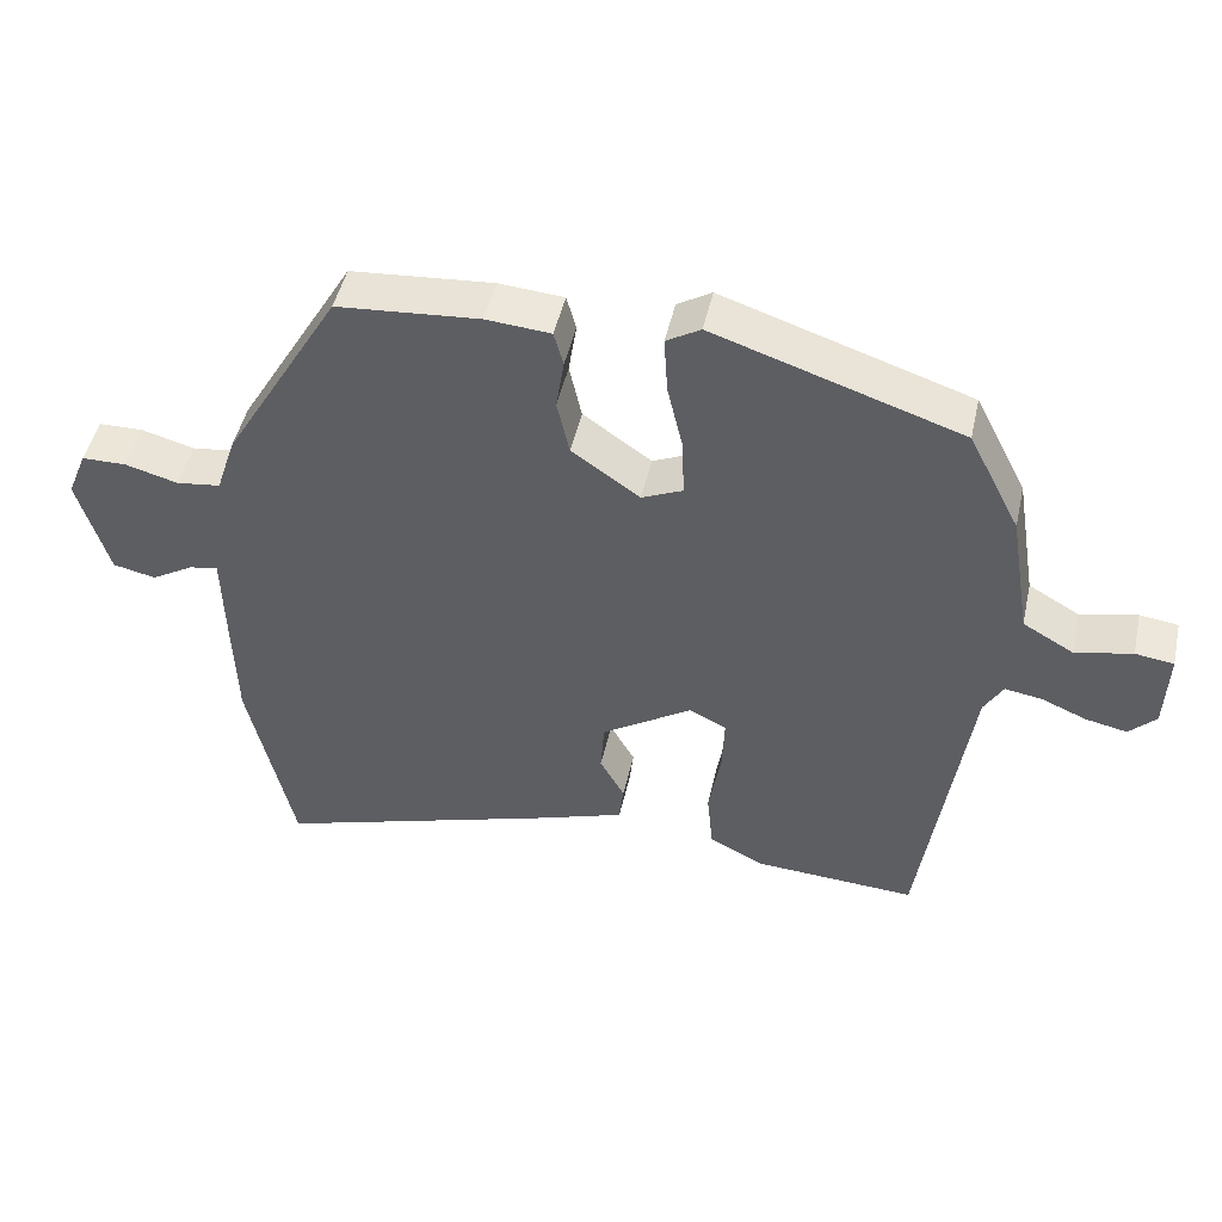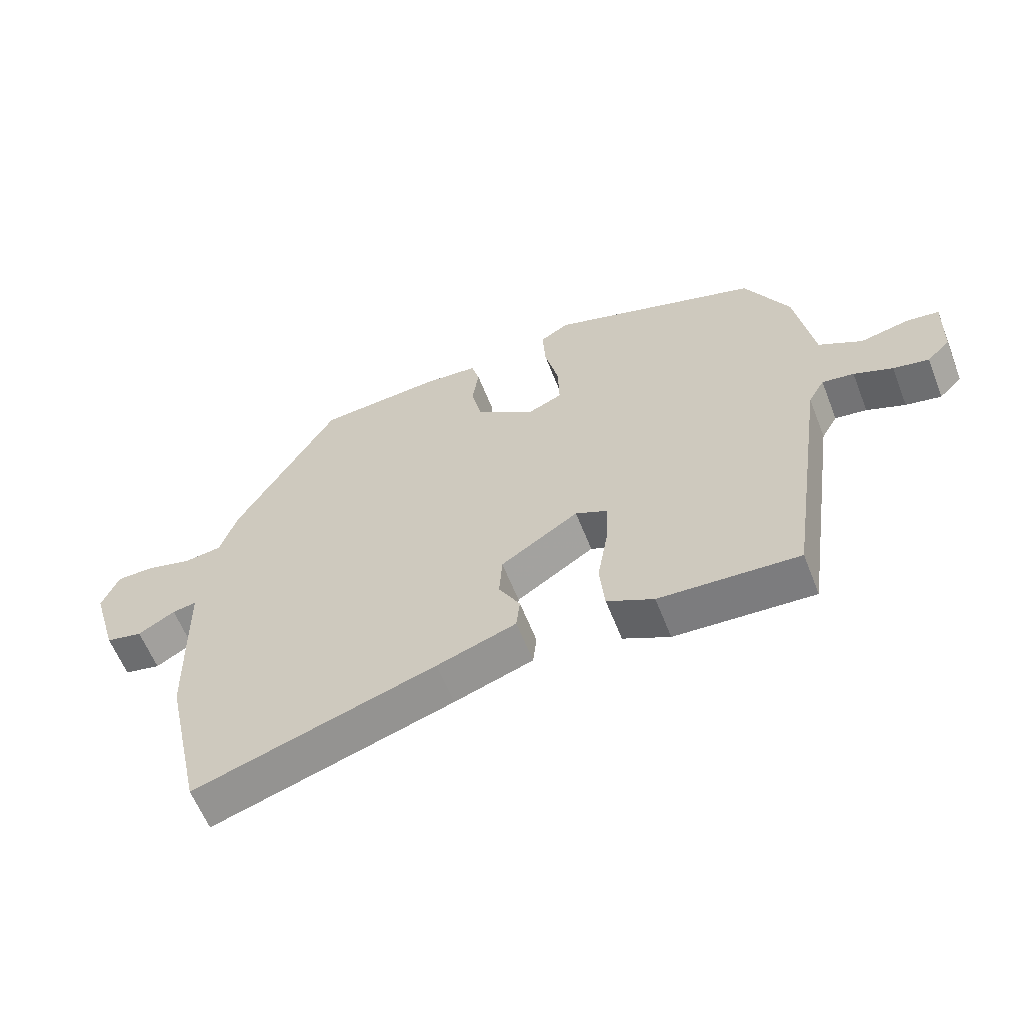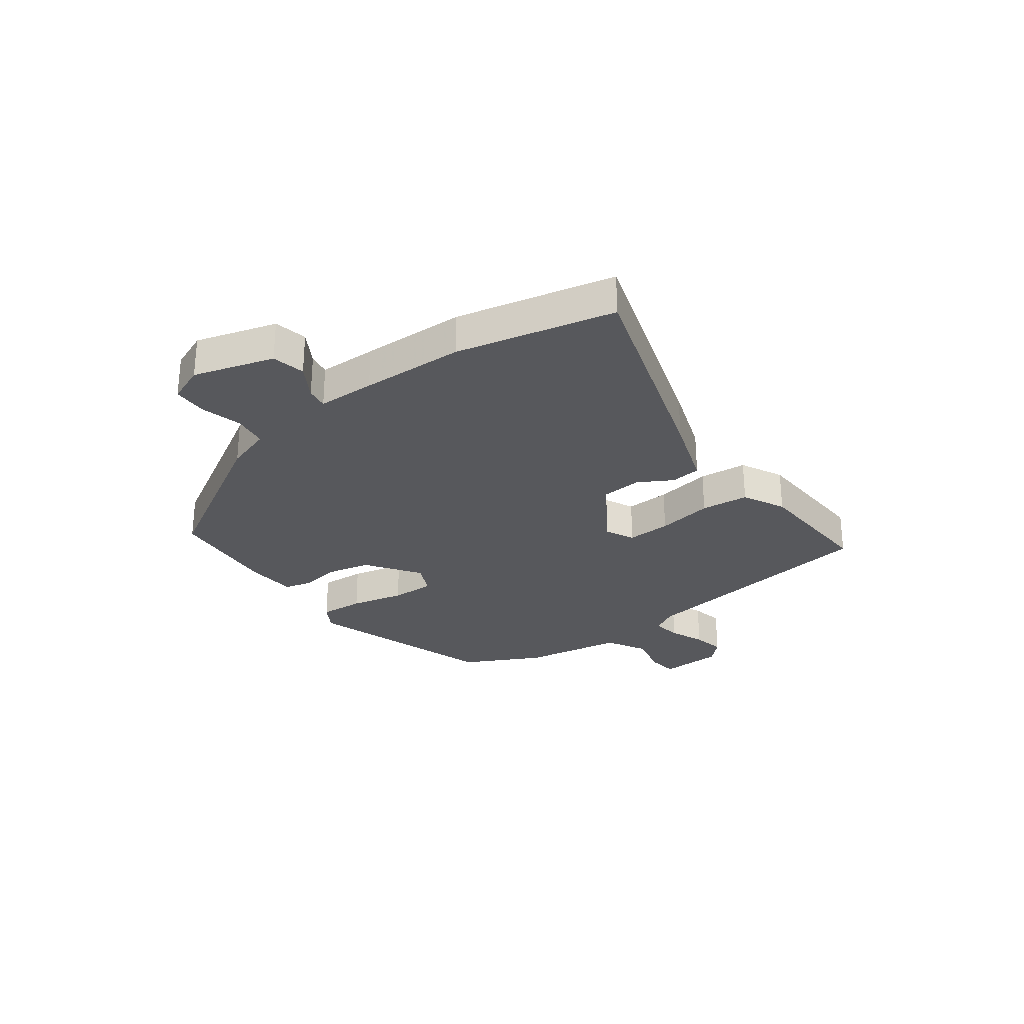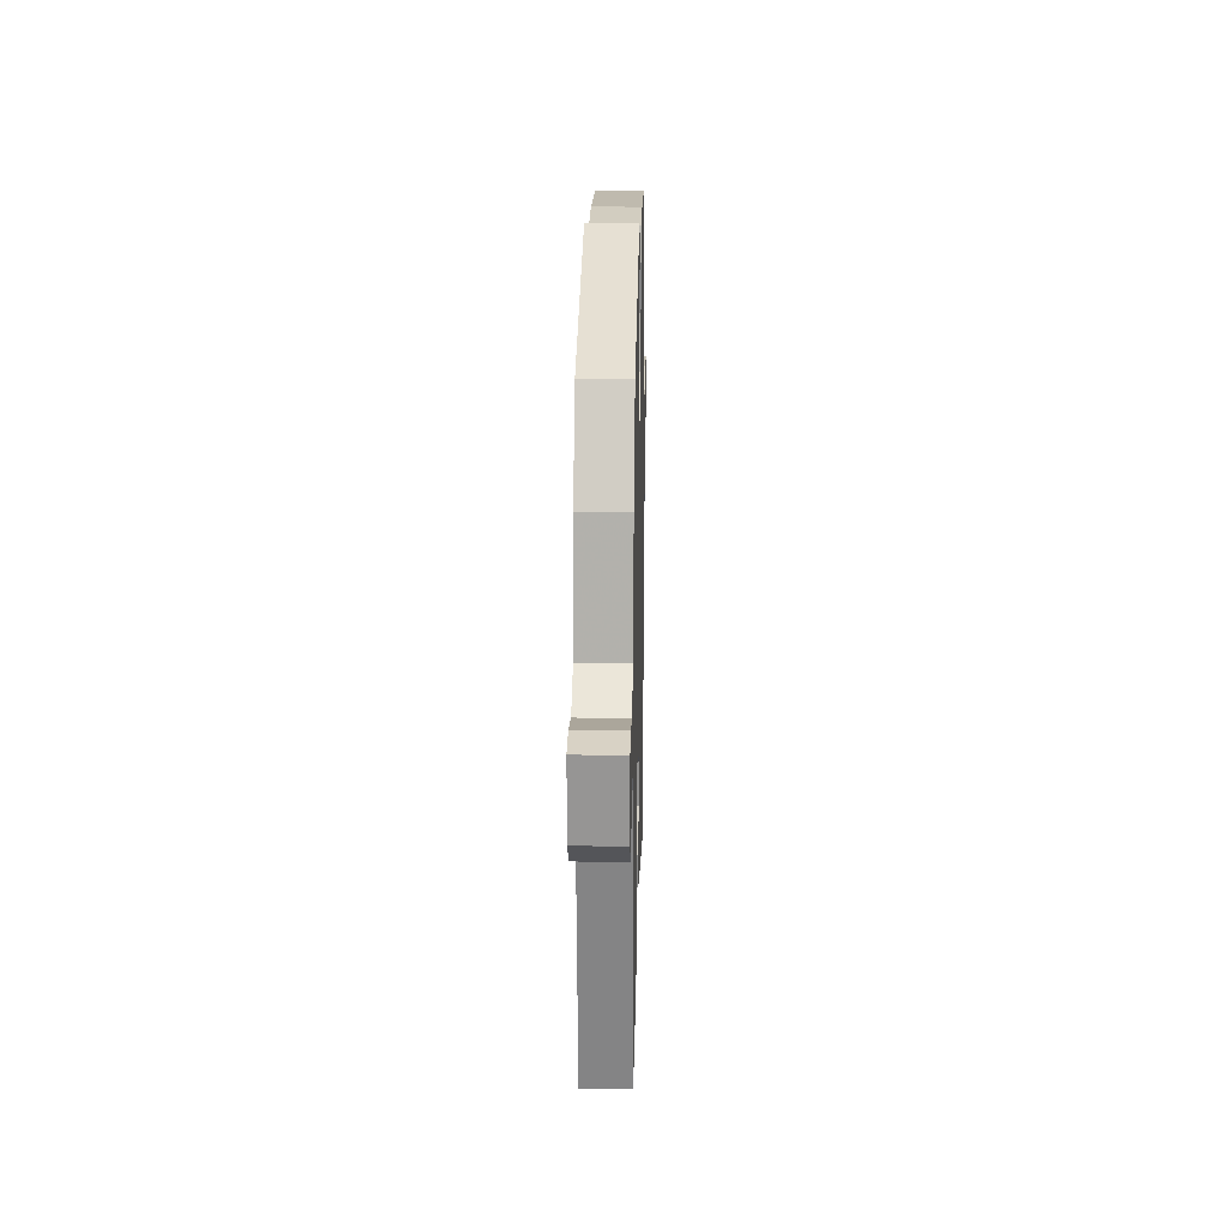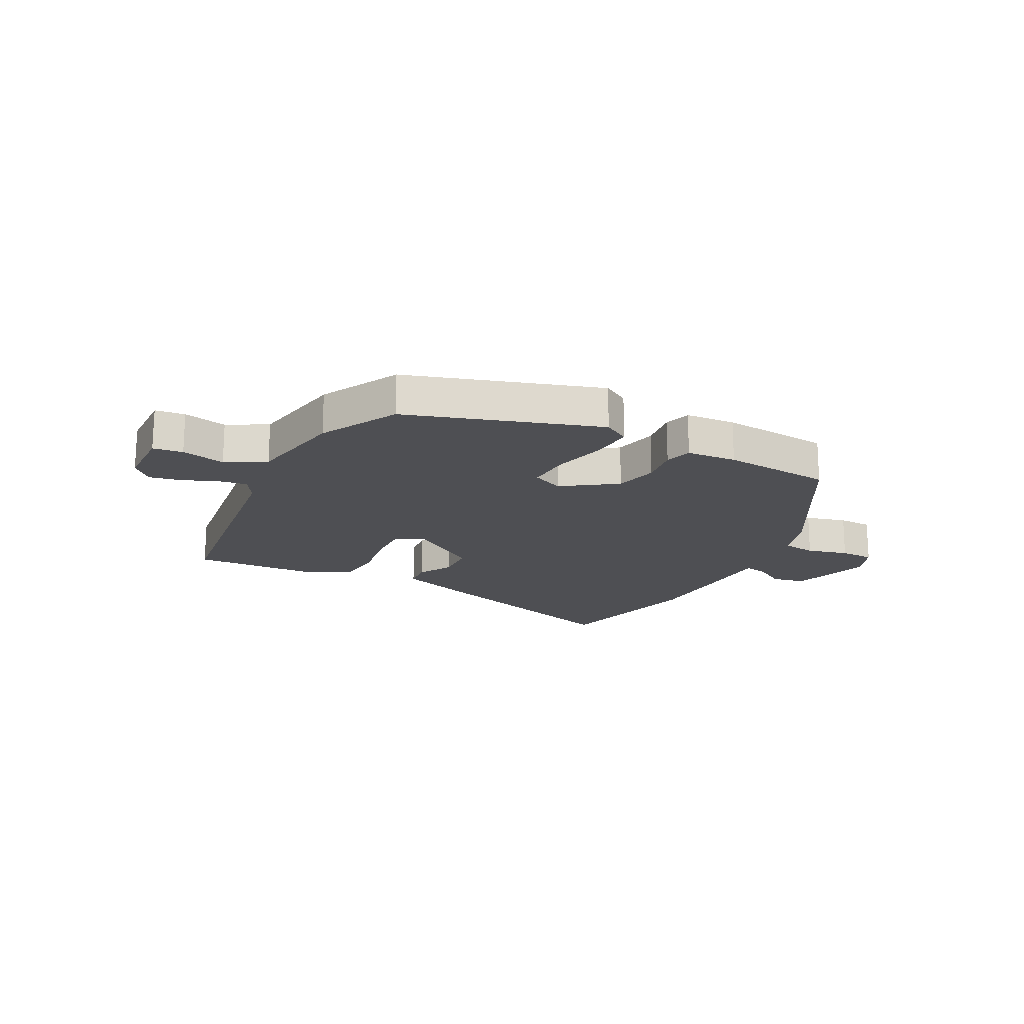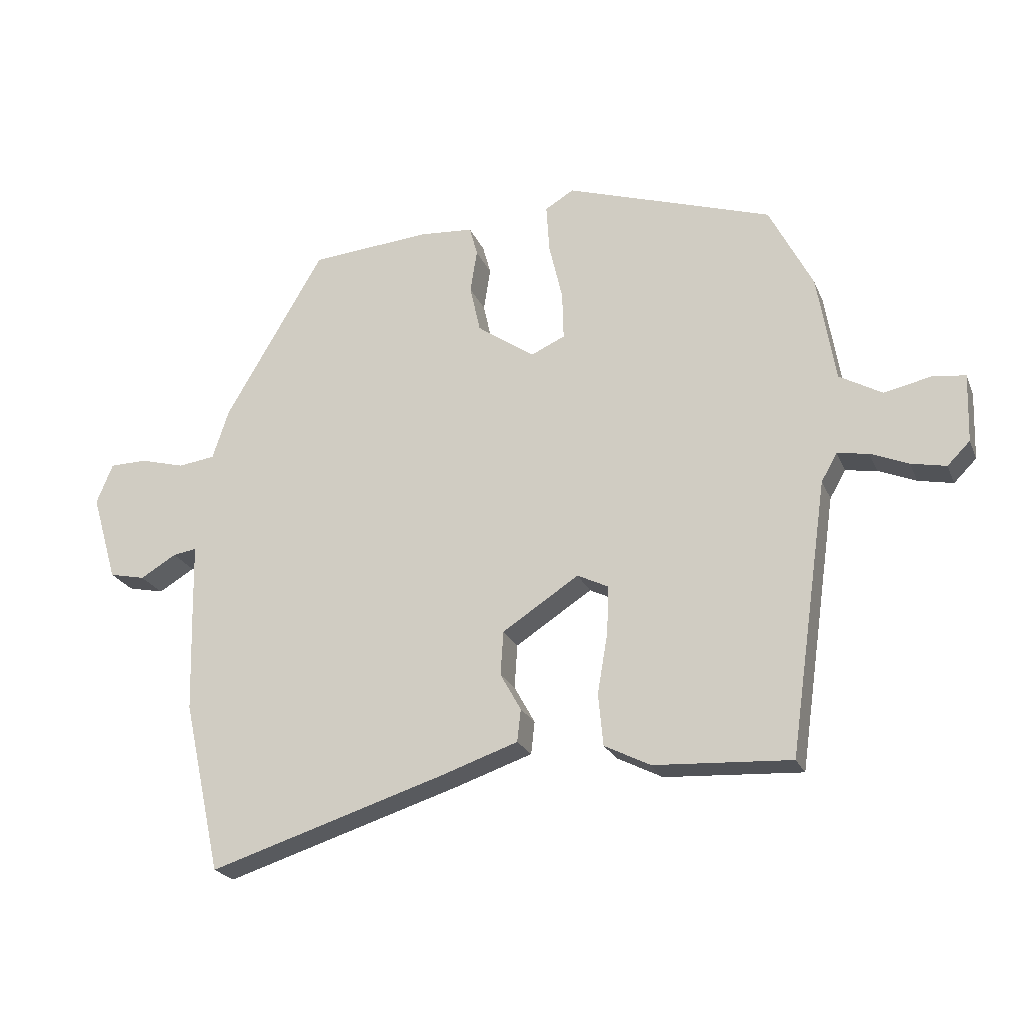
<metadata>
{"format":"obj","ext":"obj","renderer":"f3d","projection":"perspective","resolution":1024,"background":"white","views":[{"elev":47.5,"azim":-167.5,"up":"+Z"},{"elev":-60.5,"azim":-158.6,"up":"+Z"},{"elev":-28.5,"azim":126.3,"up":"+Y"},{"elev":20.2,"azim":-88.7,"up":"+Z"},{"elev":-18.1,"azim":-28.0,"up":"+Y"},{"elev":-22.8,"azim":-161.3,"up":"+Z"}]}
</metadata>
<code>
v -0.476 0.07 -0.508
v -0.54 0.07 -0.062
v -0.566 0.07 -0.017
v -0.617 0.07 -0.025
v -0.679 0.07 -0.051
v -0.736 0.07 -0.063
v -0.773 0.07 -0.026
v -0.777 0.07 0.086
v -0.724 0.07 0.093
v -0.646 0.07 0.076
v -0.576 0.07 0.116
v -0.547 0.07 0.292
v -0.476 0.07 0.431
v -0.137 0.07 0.543
v -0.09 0.07 0.515
v -0.095 0.07 0.436
v -0.117 0.07 0.341
v -0.119 0.07 0.263
v -0.063 0.07 0.238
v 0.031 0.07 0.304
v 0.048 0.07 0.381
v 0.037 0.07 0.452
v 0.05 0.07 0.5
v 0.139 0.07 0.507
v 0.335 0.07 0.491
v 0.497 0.07 0.216
v 0.524 0.07 0.134
v 0.585 0.07 0.126
v 0.658 0.07 0.146
v 0.719 0.07 0.145
v 0.746 0.07 0.079
v 0.704 0.07 -0.064
v 0.645 0.07 -0.077
v 0.586 0.07 -0.042
v 0.547 0.07 -0.036
v 0.545 0.07 -0.138
v 0.54 0.07 -0.321
v 0.478 0.07 -0.601
v 0.091 0.07 -0.48
v -0.036 0.07 -0.437
v -0.042 0.07 -0.384
v -0.008 0.07 -0.323
v -0.013 0.07 -0.251
v -0.138 0.07 -0.17
v -0.189 0.07 -0.195
v -0.186 0.07 -0.273
v -0.169 0.07 -0.372
v -0.177 0.07 -0.457
v -0.252 0.07 -0.495
v -0.476 0 -0.508
v -0.54 0 -0.062
v -0.566 0 -0.017
v -0.617 0 -0.025
v -0.679 0 -0.051
v -0.736 0 -0.063
v -0.773 0 -0.026
v -0.777 0 0.086
v -0.724 0 0.093
v -0.646 0 0.076
v -0.576 0 0.116
v -0.547 0 0.292
v -0.476 0 0.431
v -0.137 0 0.543
v -0.09 0 0.515
v -0.095 0 0.436
v -0.117 0 0.341
v -0.119 0 0.263
v -0.063 0 0.238
v 0.031 0 0.304
v 0.048 0 0.381
v 0.037 0 0.452
v 0.05 0 0.5
v 0.139 0 0.507
v 0.335 0 0.491
v 0.497 0 0.216
v 0.524 0 0.134
v 0.585 0 0.126
v 0.658 0 0.146
v 0.719 0 0.145
v 0.746 0 0.079
v 0.704 0 -0.064
v 0.645 0 -0.077
v 0.586 0 -0.042
v 0.547 0 -0.036
v 0.545 0 -0.138
v 0.54 0 -0.321
v 0.478 0 -0.601
v 0.091 0 -0.48
v -0.036 0 -0.437
v -0.042 0 -0.384
v -0.008 0 -0.323
v -0.013 0 -0.251
v -0.138 0 -0.17
v -0.189 0 -0.195
v -0.186 0 -0.273
v -0.169 0 -0.372
v -0.177 0 -0.457
v -0.252 0 -0.495
f 46 47 48 49
f 45 46 49 1
f 39 40 41 42
f 39 42 43
f 38 39 43
f 35 36 37 38
f 35 38 43
f 31 32 33 34
f 31 34 35
f 28 29 30 31
f 27 28 31 35
f 21 22 23 24
f 20 21 24 25
f 19 20 25 26
f 14 15 16 17
f 14 17 18
f 11 12 13 14
f 11 14 18
f 10 11 18 19
f 8 9 10
f 7 8 10
f 4 5 6 7
f 3 4 7 10
f 45 1 2
f 44 45 2 3
f 35 43 44
f 26 27 35 44
f 19 26 44
f 3 10 19 44
f 98 97 96 95
f 50 98 95 94
f 91 90 89 88
f 92 91 88
f 92 88 87
f 87 86 85 84
f 92 87 84
f 83 82 81 80
f 84 83 80
f 80 79 78 77
f 84 80 77 76
f 73 72 71 70
f 74 73 70 69
f 75 74 69 68
f 66 65 64 63
f 67 66 63
f 63 62 61 60
f 67 63 60
f 68 67 60 59
f 59 58 57
f 59 57 56
f 56 55 54 53
f 59 56 53 52
f 51 50 94
f 52 51 94 93
f 93 92 84
f 93 84 76 75
f 93 75 68
f 93 68 59 52
f 1 50 51 2
f 2 51 52 3
f 3 52 53 4
f 4 53 54 5
f 5 54 55 6
f 6 55 56 7
f 7 56 57 8
f 8 57 58 9
f 9 58 59 10
f 10 59 60 11
f 11 60 61 12
f 12 61 62 13
f 13 62 63 14
f 14 63 64 15
f 15 64 65 16
f 16 65 66 17
f 17 66 67 18
f 18 67 68 19
f 19 68 69 20
f 20 69 70 21
f 21 70 71 22
f 22 71 72 23
f 23 72 73 24
f 24 73 74 25
f 25 74 75 26
f 26 75 76 27
f 27 76 77 28
f 28 77 78 29
f 29 78 79 30
f 30 79 80 31
f 31 80 81 32
f 32 81 82 33
f 33 82 83 34
f 34 83 84 35
f 35 84 85 36
f 36 85 86 37
f 37 86 87 38
f 38 87 88 39
f 39 88 89 40
f 40 89 90 41
f 41 90 91 42
f 42 91 92 43
f 43 92 93 44
f 44 93 94 45
f 45 94 95 46
f 46 95 96 47
f 47 96 97 48
f 48 97 98 49
f 49 98 50 1

</code>
